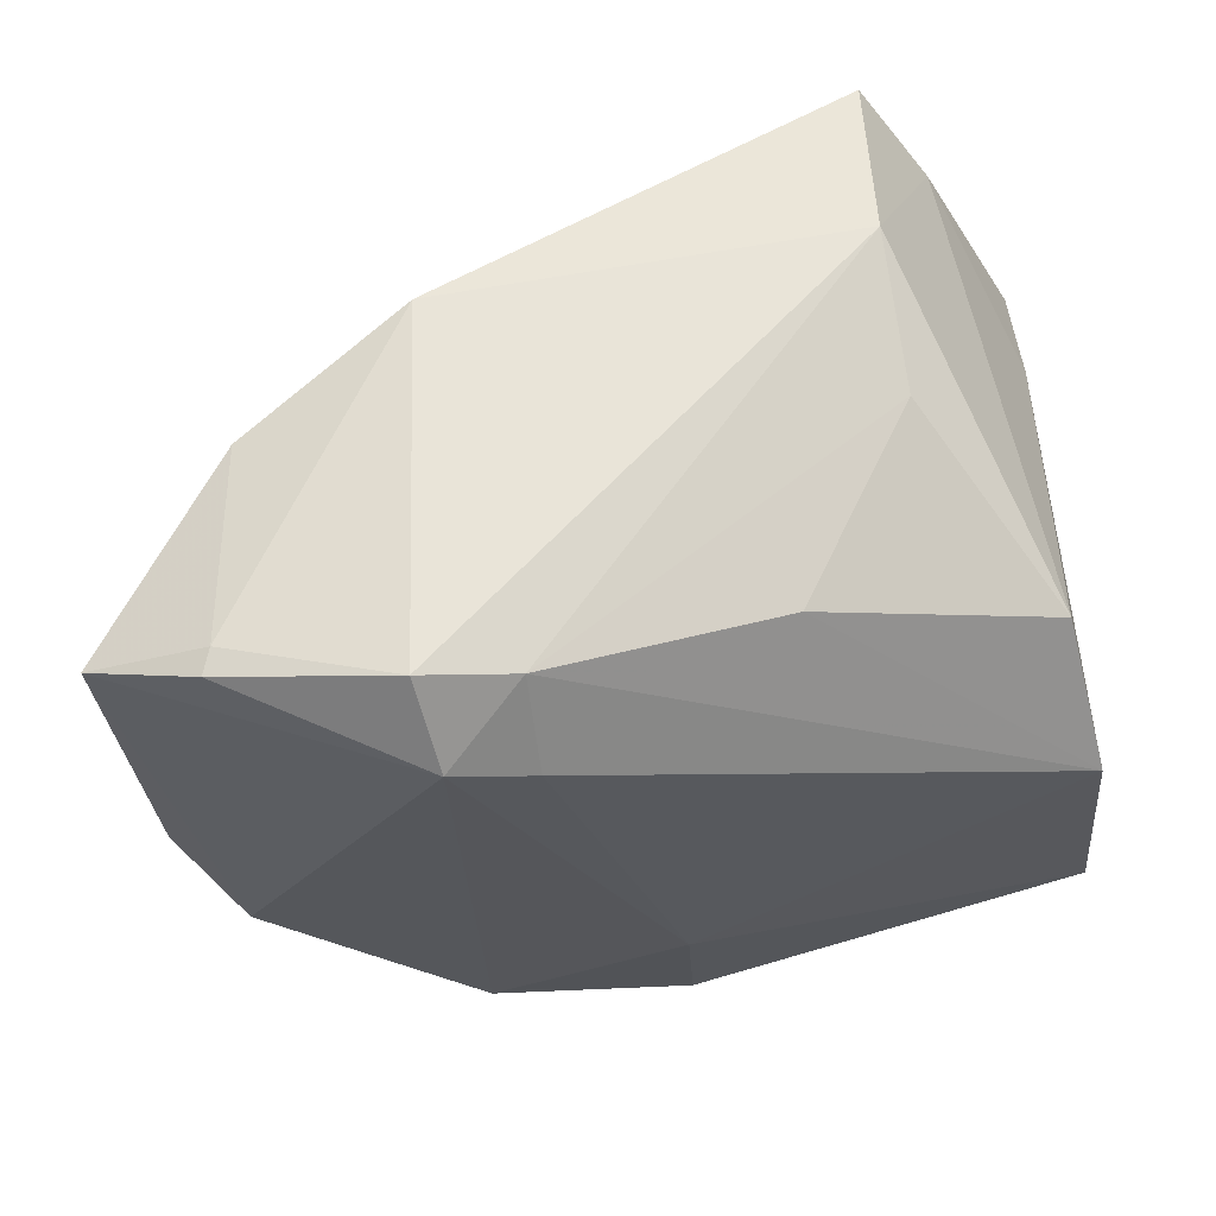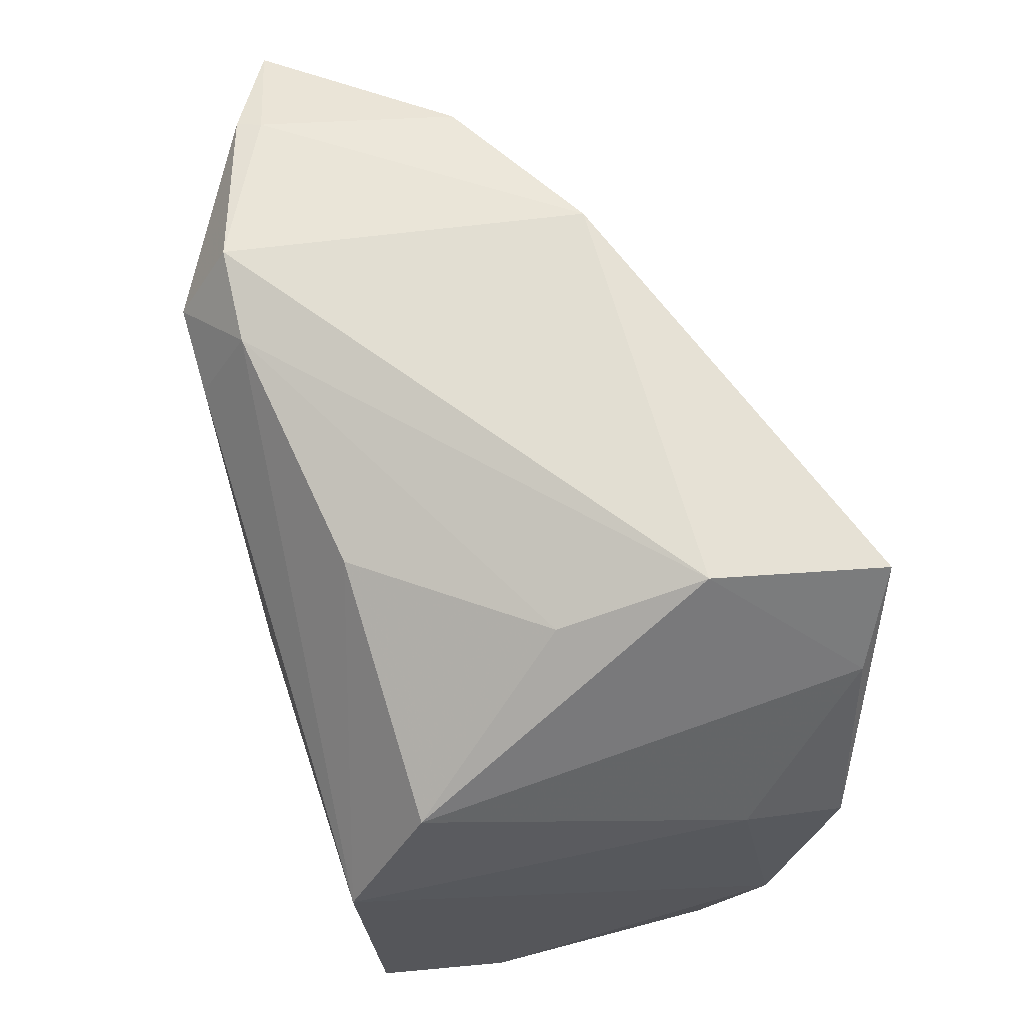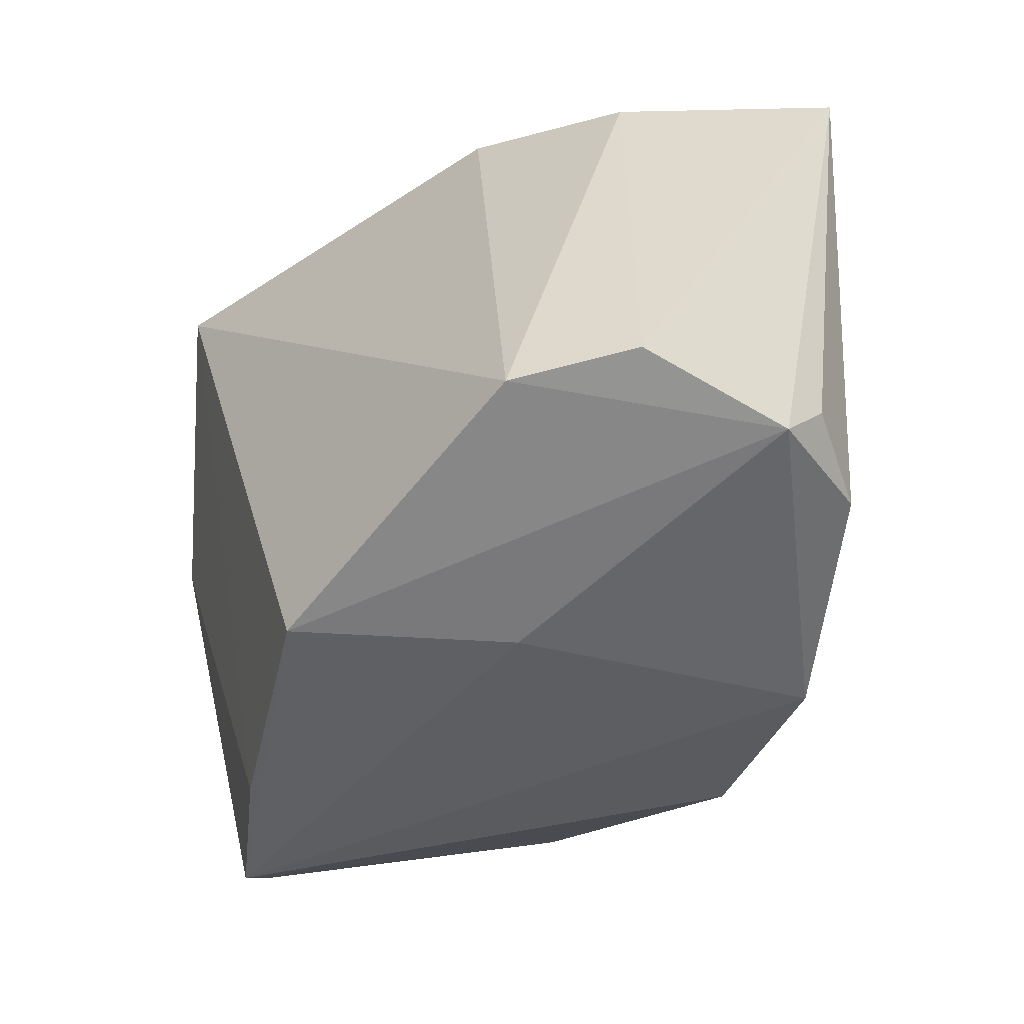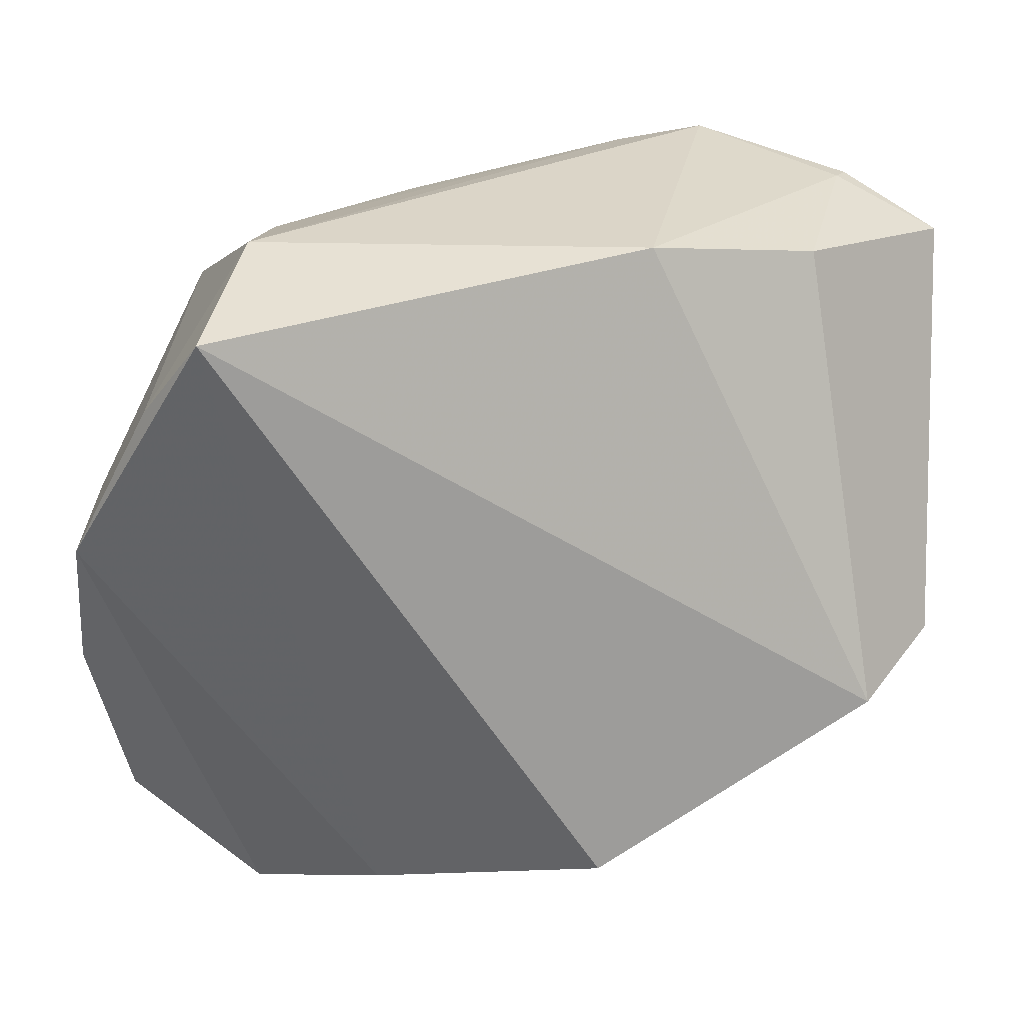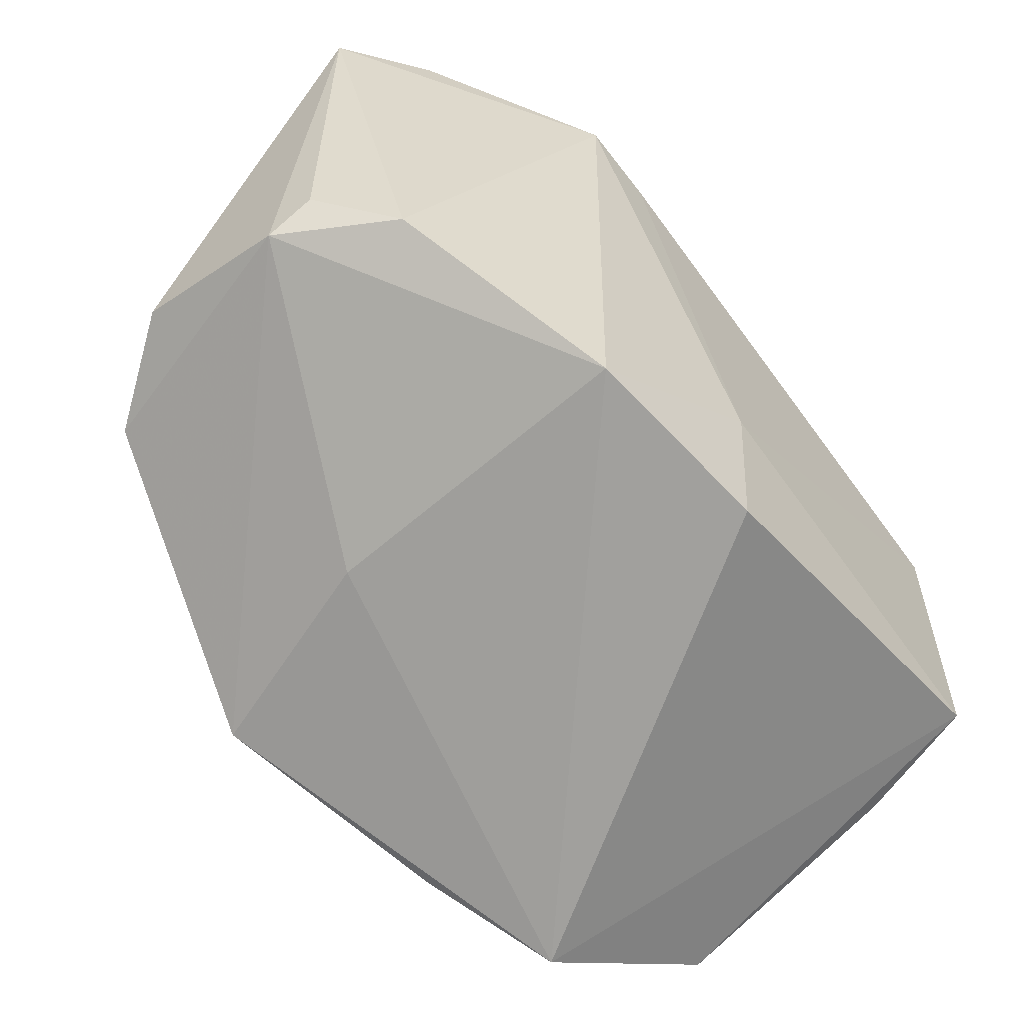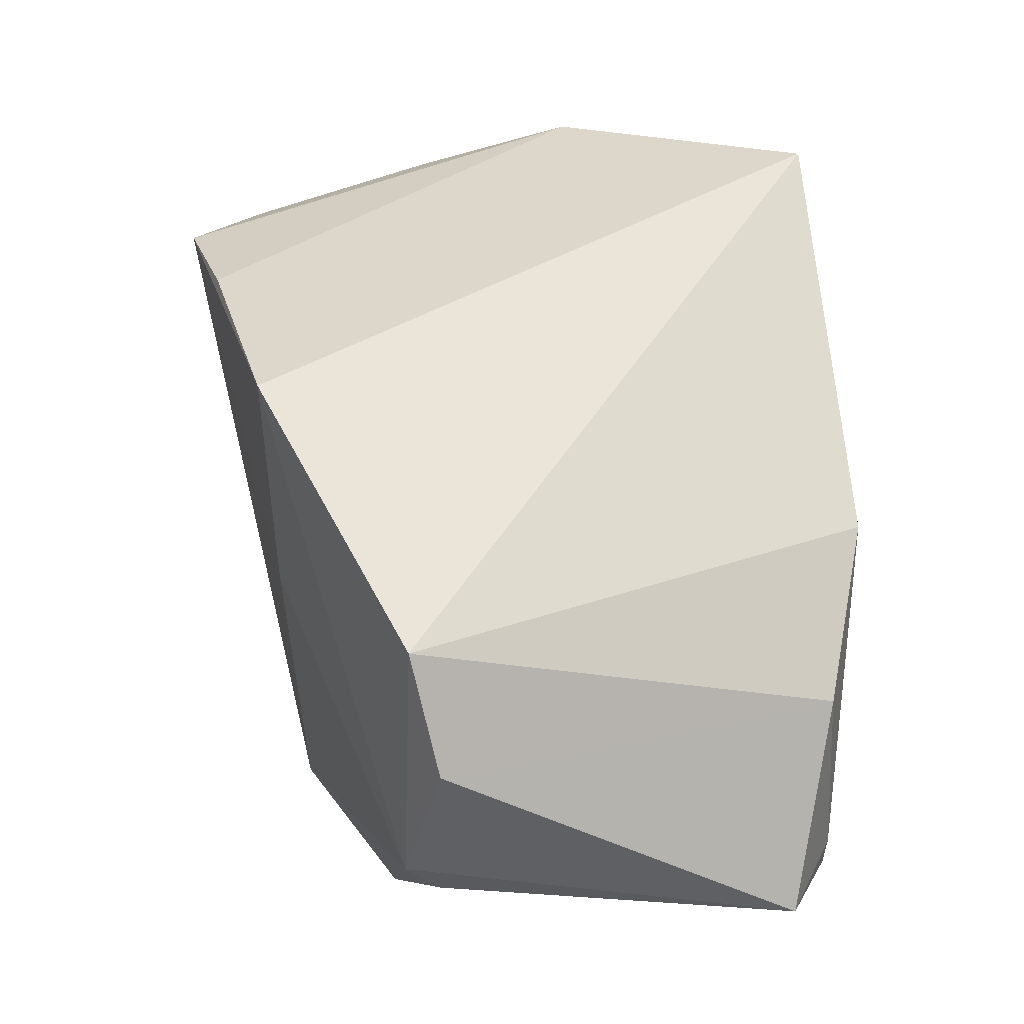
<metadata>
{"format":"obj","ext":"obj","renderer":"f3d","projection":"perspective","resolution":1024,"background":"white","views":[{"elev":60.1,"azim":169.7,"up":"+Y"},{"elev":68.0,"azim":-105.5,"up":"+Y"},{"elev":-30.0,"azim":64.0,"up":"+Y"},{"elev":29.5,"azim":2.8,"up":"+Y"},{"elev":-60.4,"azim":131.7,"up":"+Y"},{"elev":45.0,"azim":88.6,"up":"+Z"}]}
</metadata>
<code>
v -0.04893 -0.01374 0.01947
v 0.02598 0.03971 -0.02615
v -0.01085 0.03207 -0.02183
v -0.04156 0.004794 -0.03029
v 0.046 -0.018 -0.0205
v 0.04315 0.03631 -0.01814
v 0.01543 0.028 -0.03218
v -0.03608 0.02577 0.03067
v -0.02814 -0.04443 0.02298
v -0.0006266 -0.03398 -0.03035
v -0.04543 -0.03697 0.01382
v 0.02436 0.03116 -0.03228
v 0.05406 -0.01617 -0.007317
v 0.02215 -0.03133 0.009667
v 0.01578 0.03751 -0.02662
v 0.05312 -0.01217 -0.01247
v 0.05517 -0.01162 0.01122
v -0.02602 0.03971 0.01482
v 0.04734 -0.01485 0.02348
v 0.02169 -0.03006 -0.0289
v 0.03887 0.03528 0.003833
v 0.04429 0.03577 -0.02084
v -0.04481 -0.02463 -0.0287
v 0.0555 0.03054 -0.01549
v -0.02881 0.03608 0.03489
v 0.01533 -0.0324 0.03489
v 0.01988 0.03971 0.01423
v 0.0006749 -0.01709 -0.03239
v -0.03853 0.02036 -0.02072
v -0.04682 -0.02786 -0.0141
v -0.02557 0.03471 -0.001822
v -0.01221 -0.03958 0.02857
v -0.04623 0.005812 0.02748
v -0.04521 0.008428 0.01603
f 34 4 1
f 33 34 1
f 27 2 18
f 4 34 29
f 1 4 30
f 4 23 30
f 26 13 19
f 2 27 6
f 25 27 18
f 26 19 25
f 25 19 27
f 5 13 20
f 5 12 24
f 20 12 5
f 20 13 14
f 14 13 26
f 31 29 18
f 24 12 22
f 22 12 2
f 22 6 24
f 2 6 22
f 28 23 4
f 28 12 20
f 26 25 32
f 32 25 33
f 20 14 9
f 9 14 26
f 26 32 9
f 9 33 1
f 9 32 33
f 27 19 21
f 24 6 21
f 21 6 27
f 17 13 24
f 17 19 13
f 24 21 17
f 17 21 19
f 18 29 8
f 8 25 18
f 8 29 34
f 34 33 8
f 33 25 8
f 24 13 16
f 16 5 24
f 13 5 16
f 7 28 4
f 12 28 7
f 10 28 20
f 23 28 10
f 20 9 10
f 10 9 23
f 11 30 23
f 23 9 11
f 1 30 11
f 11 9 1
f 2 12 15
f 12 7 15
f 18 2 15
f 15 31 18
f 15 7 4
f 4 29 3
f 3 15 4
f 29 31 3
f 31 15 3

</code>
